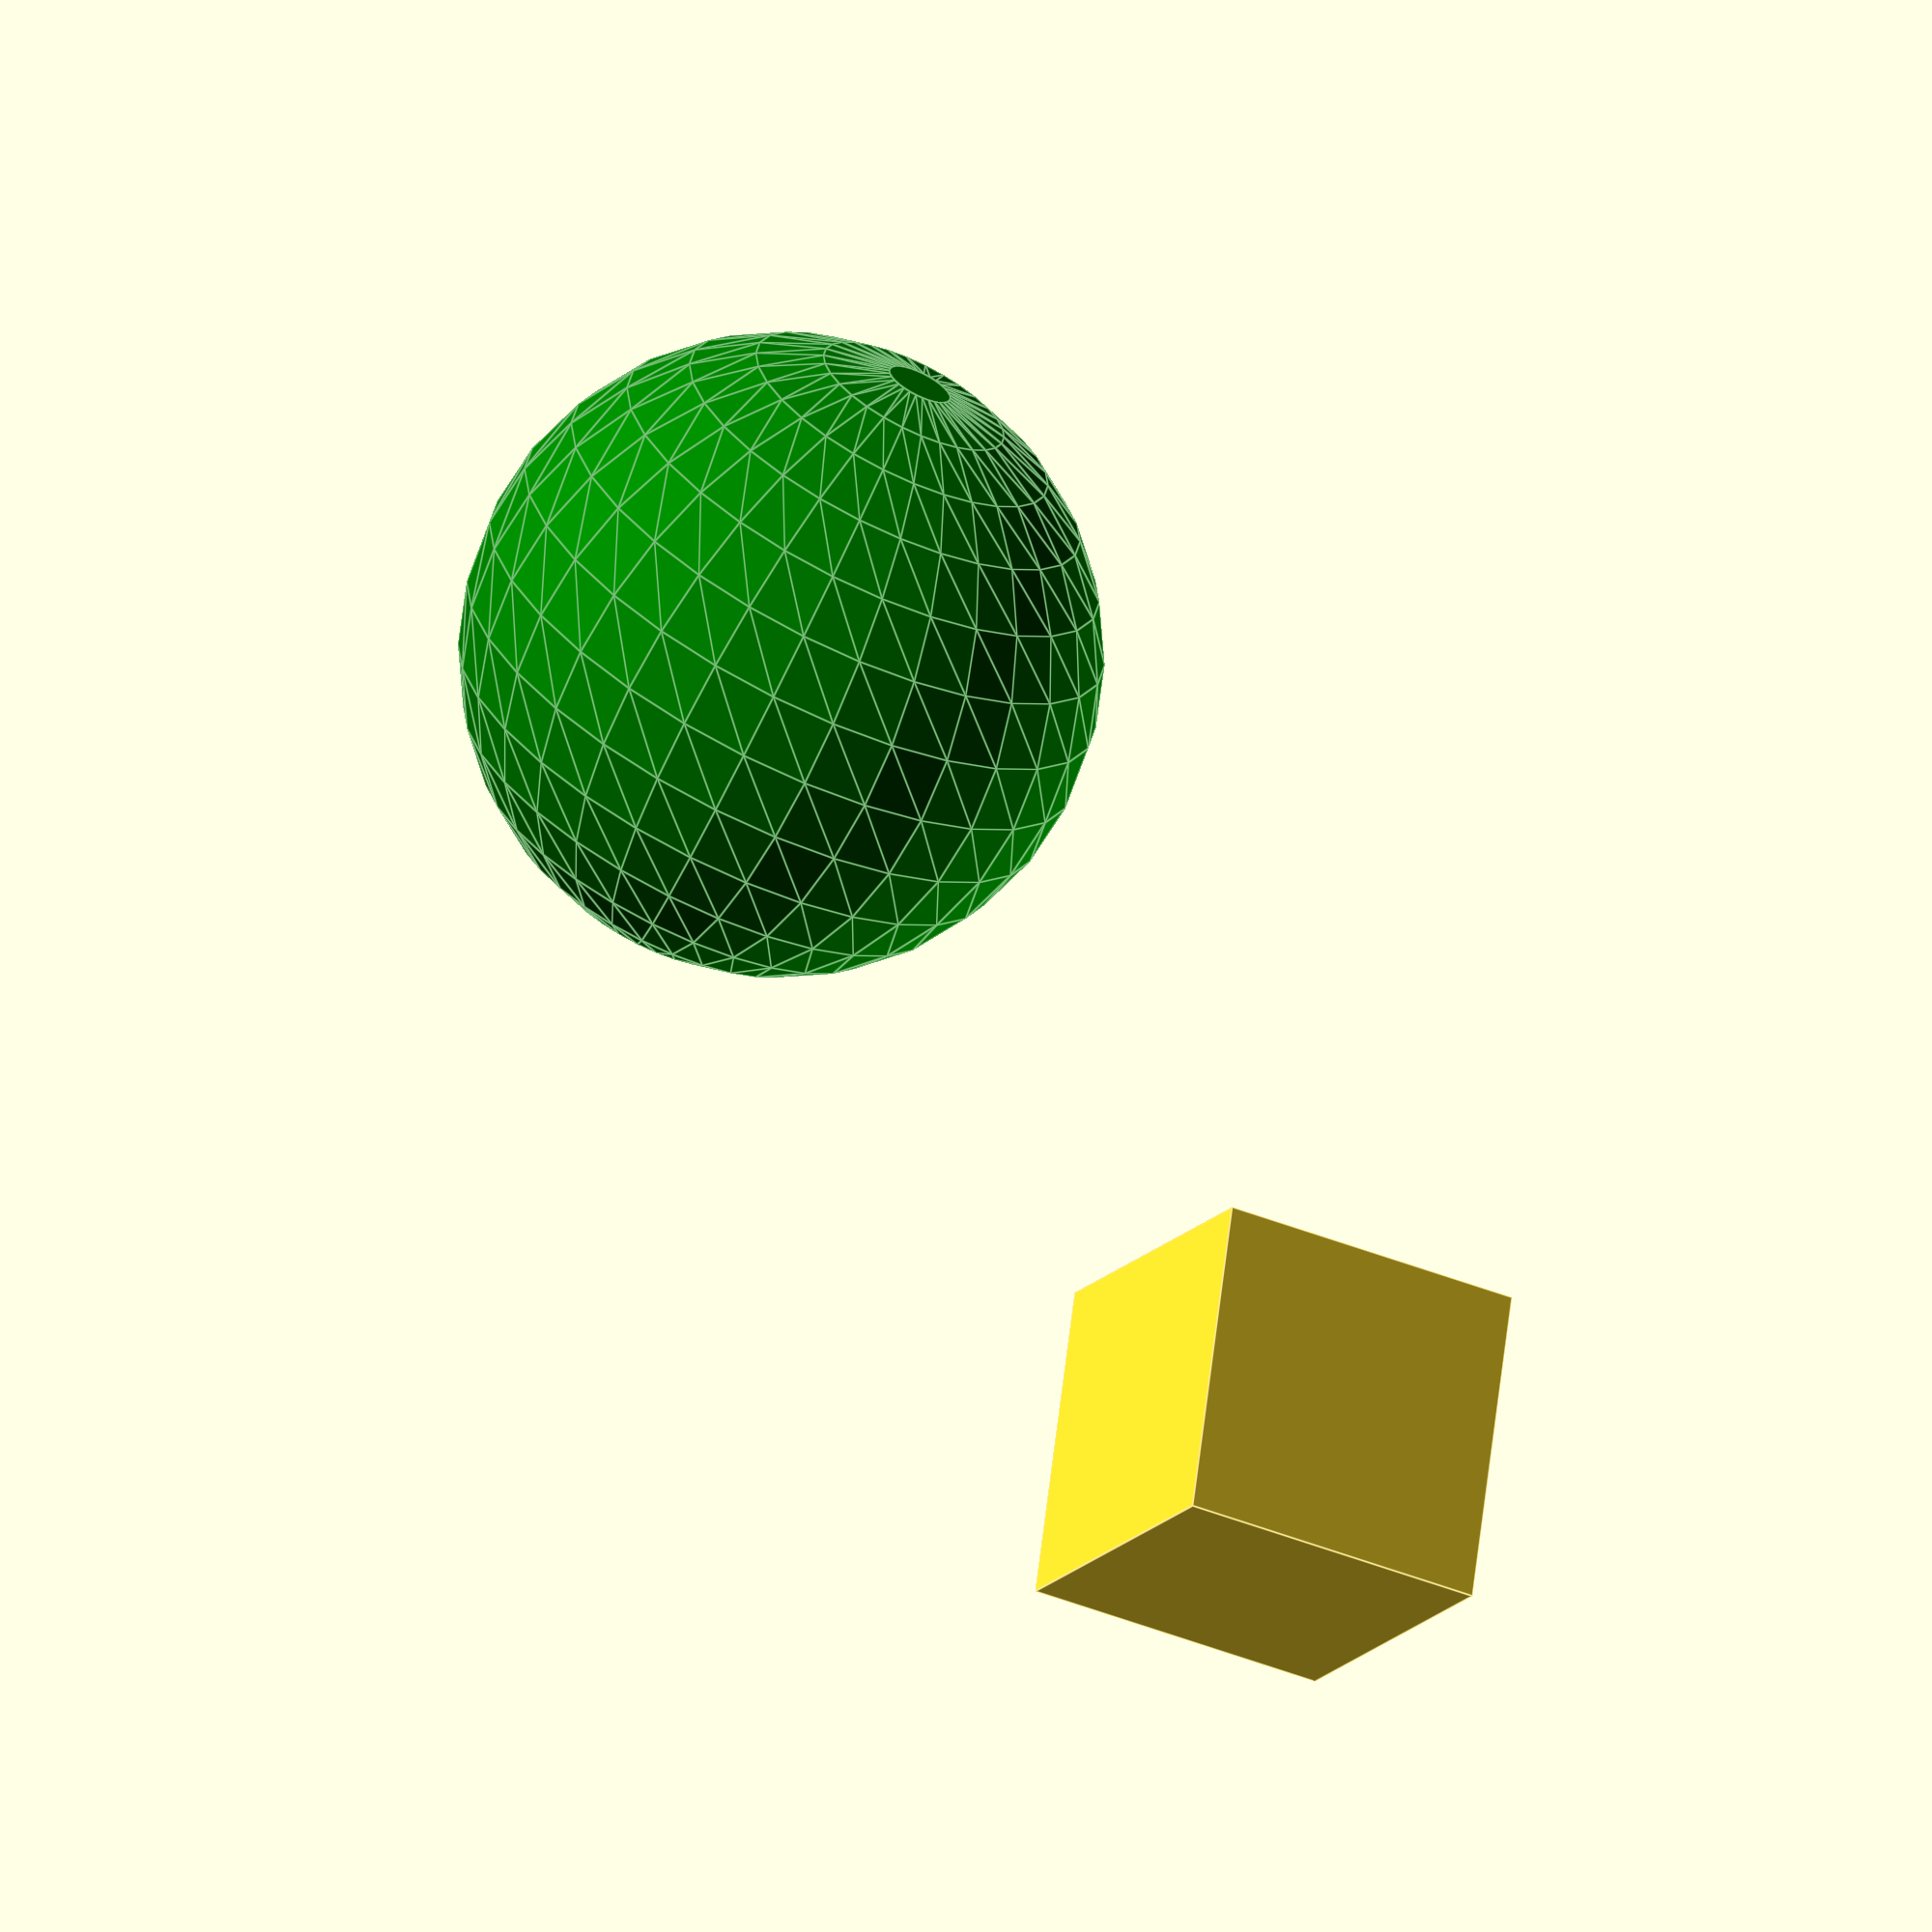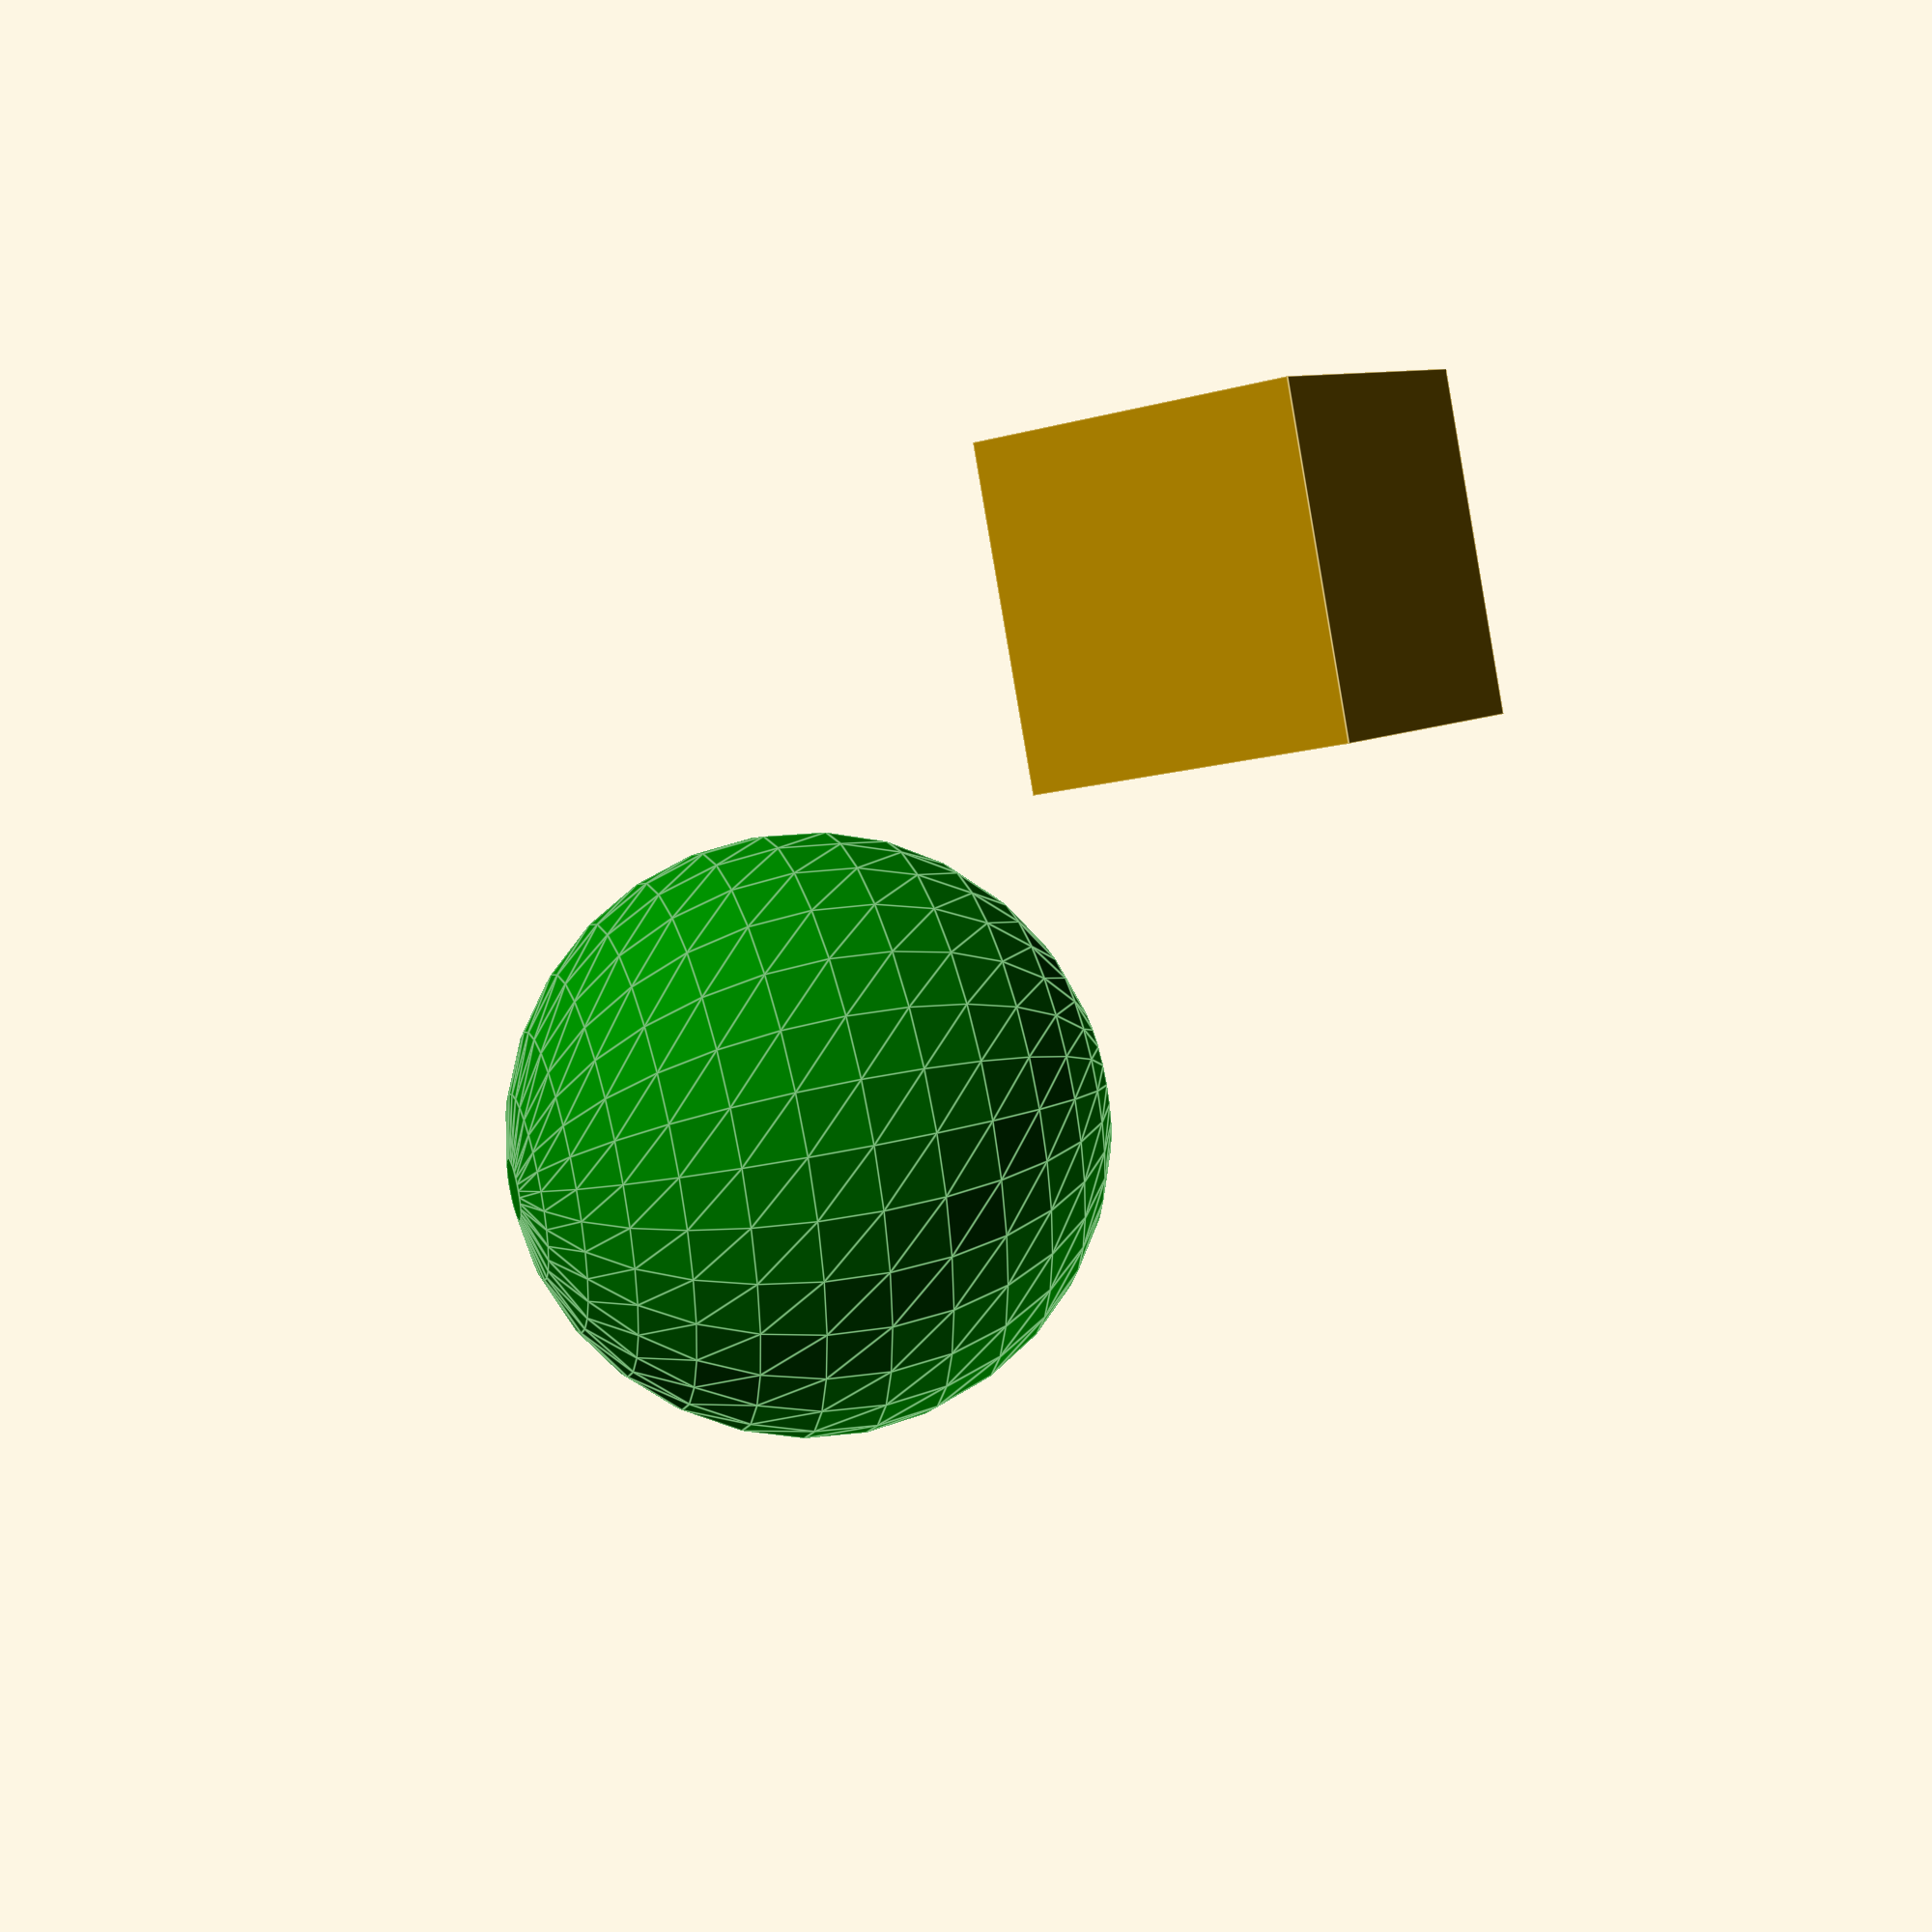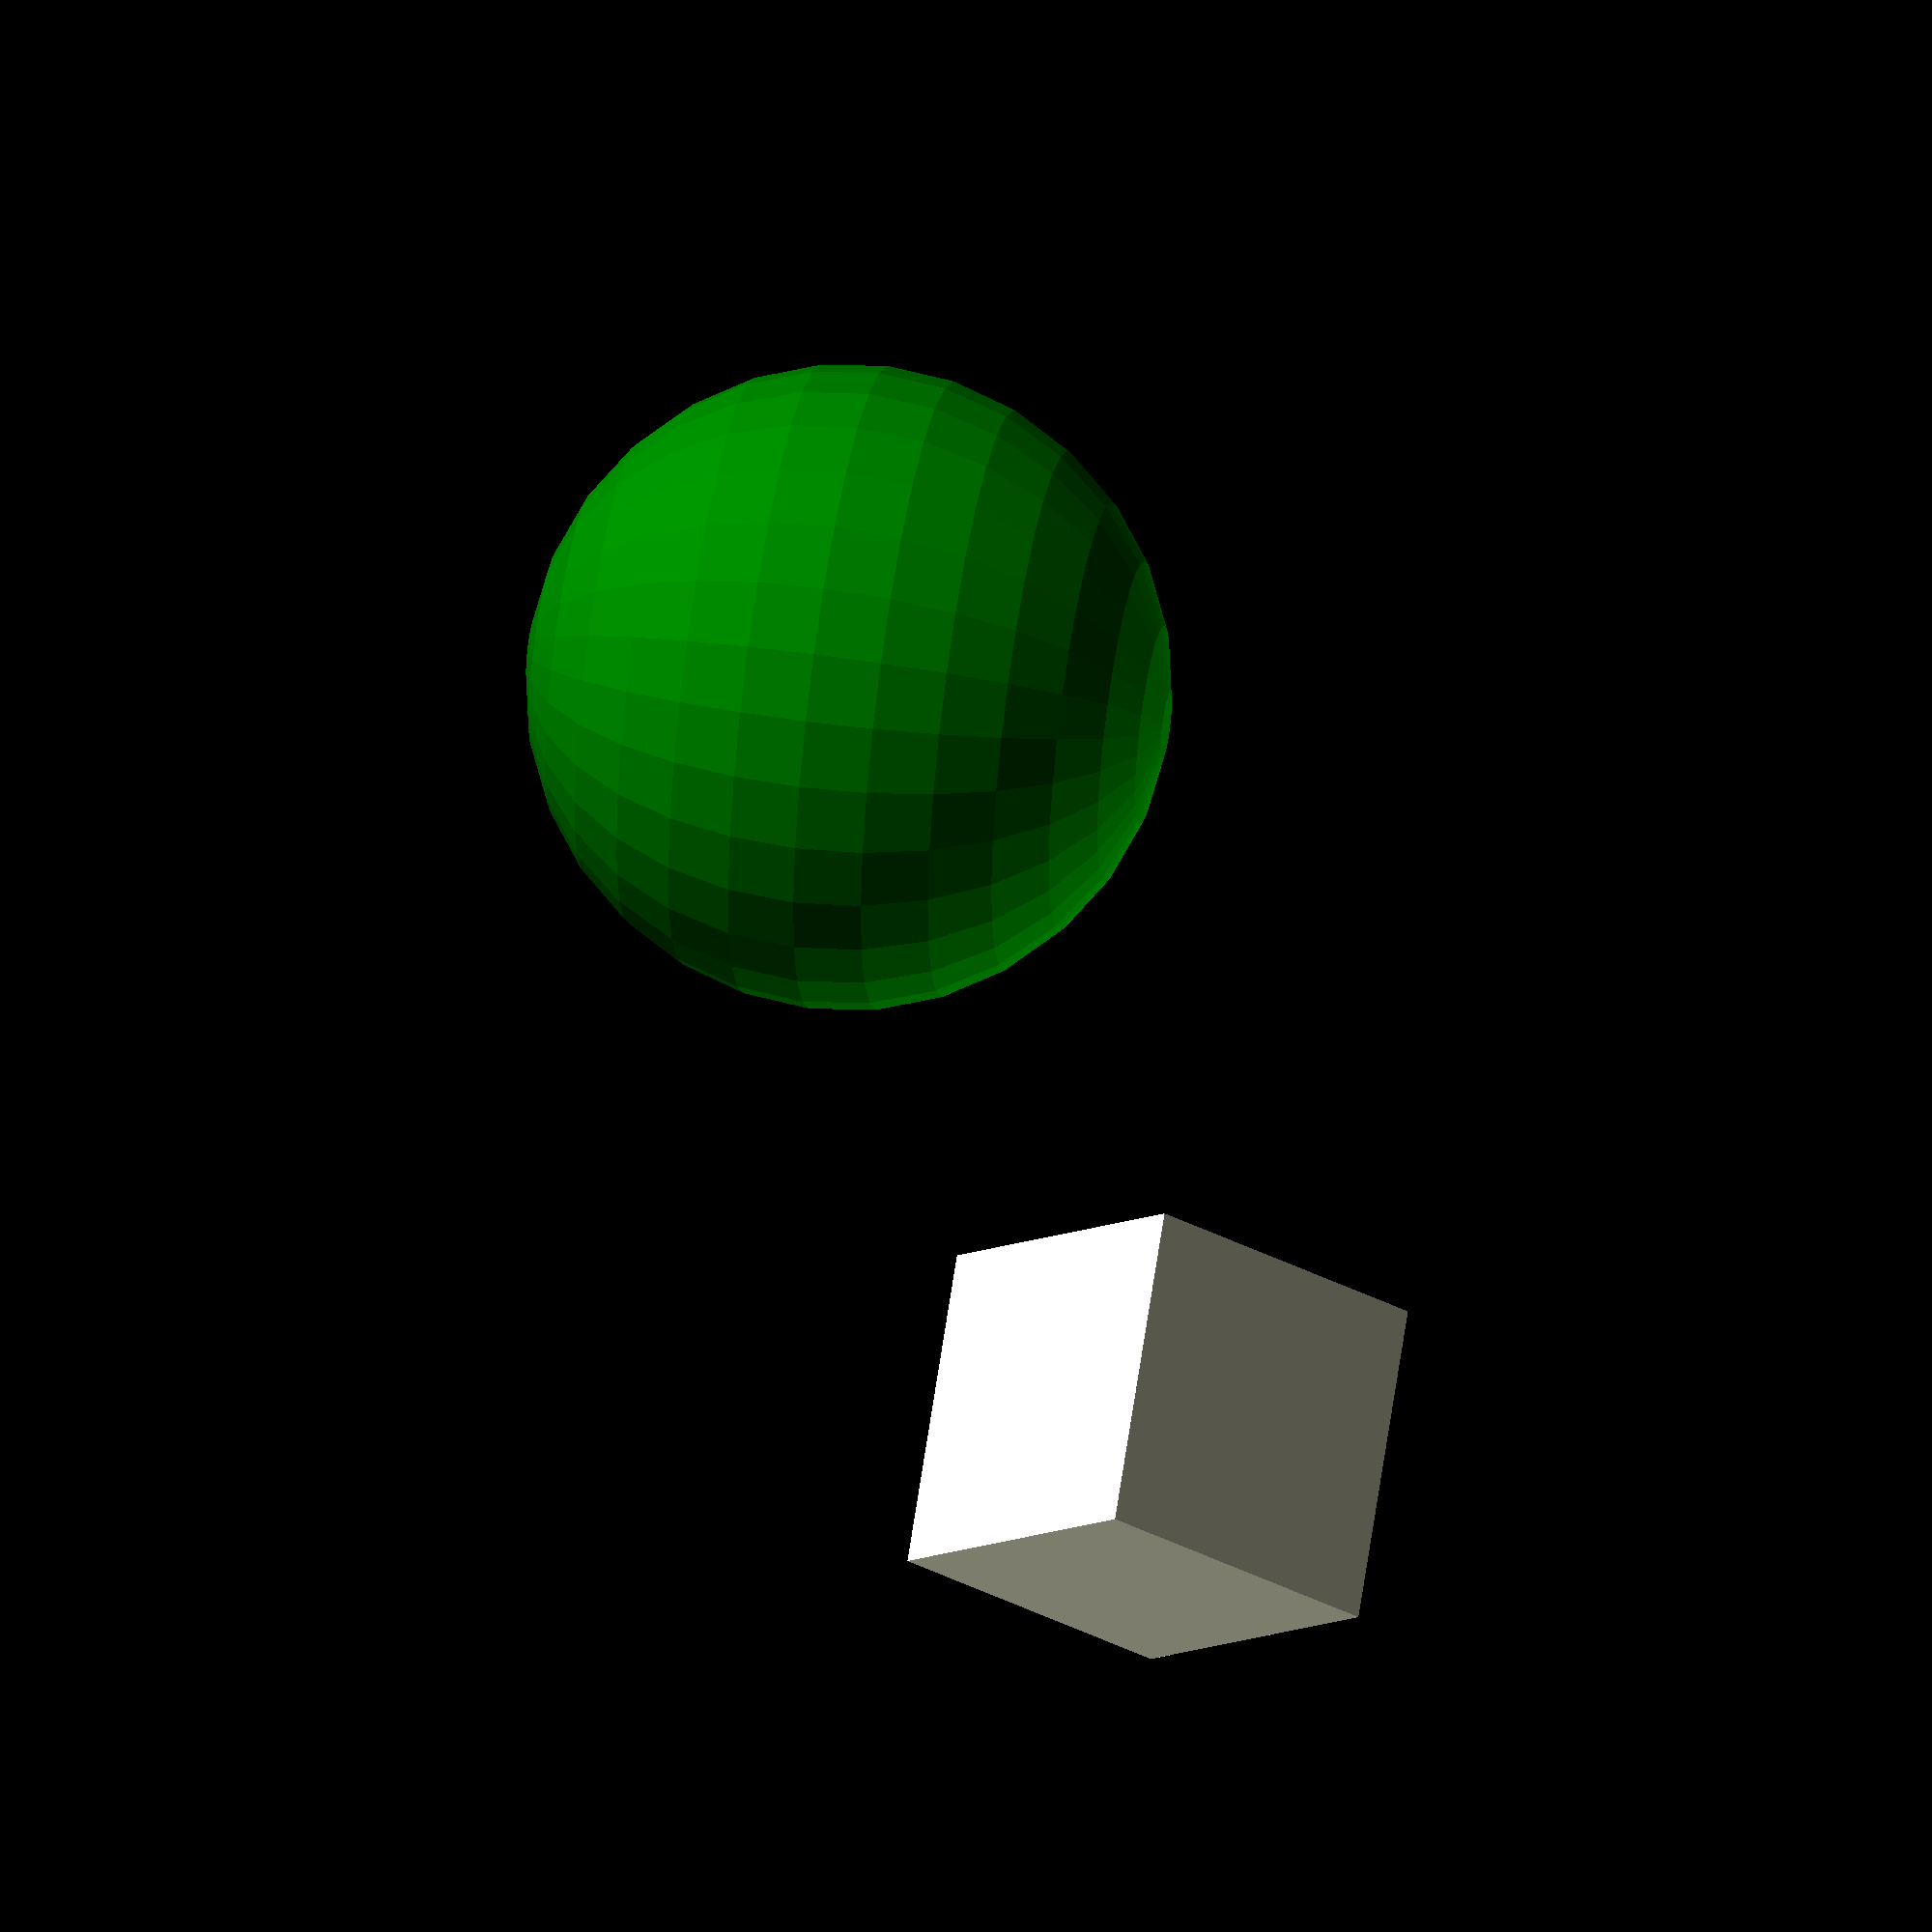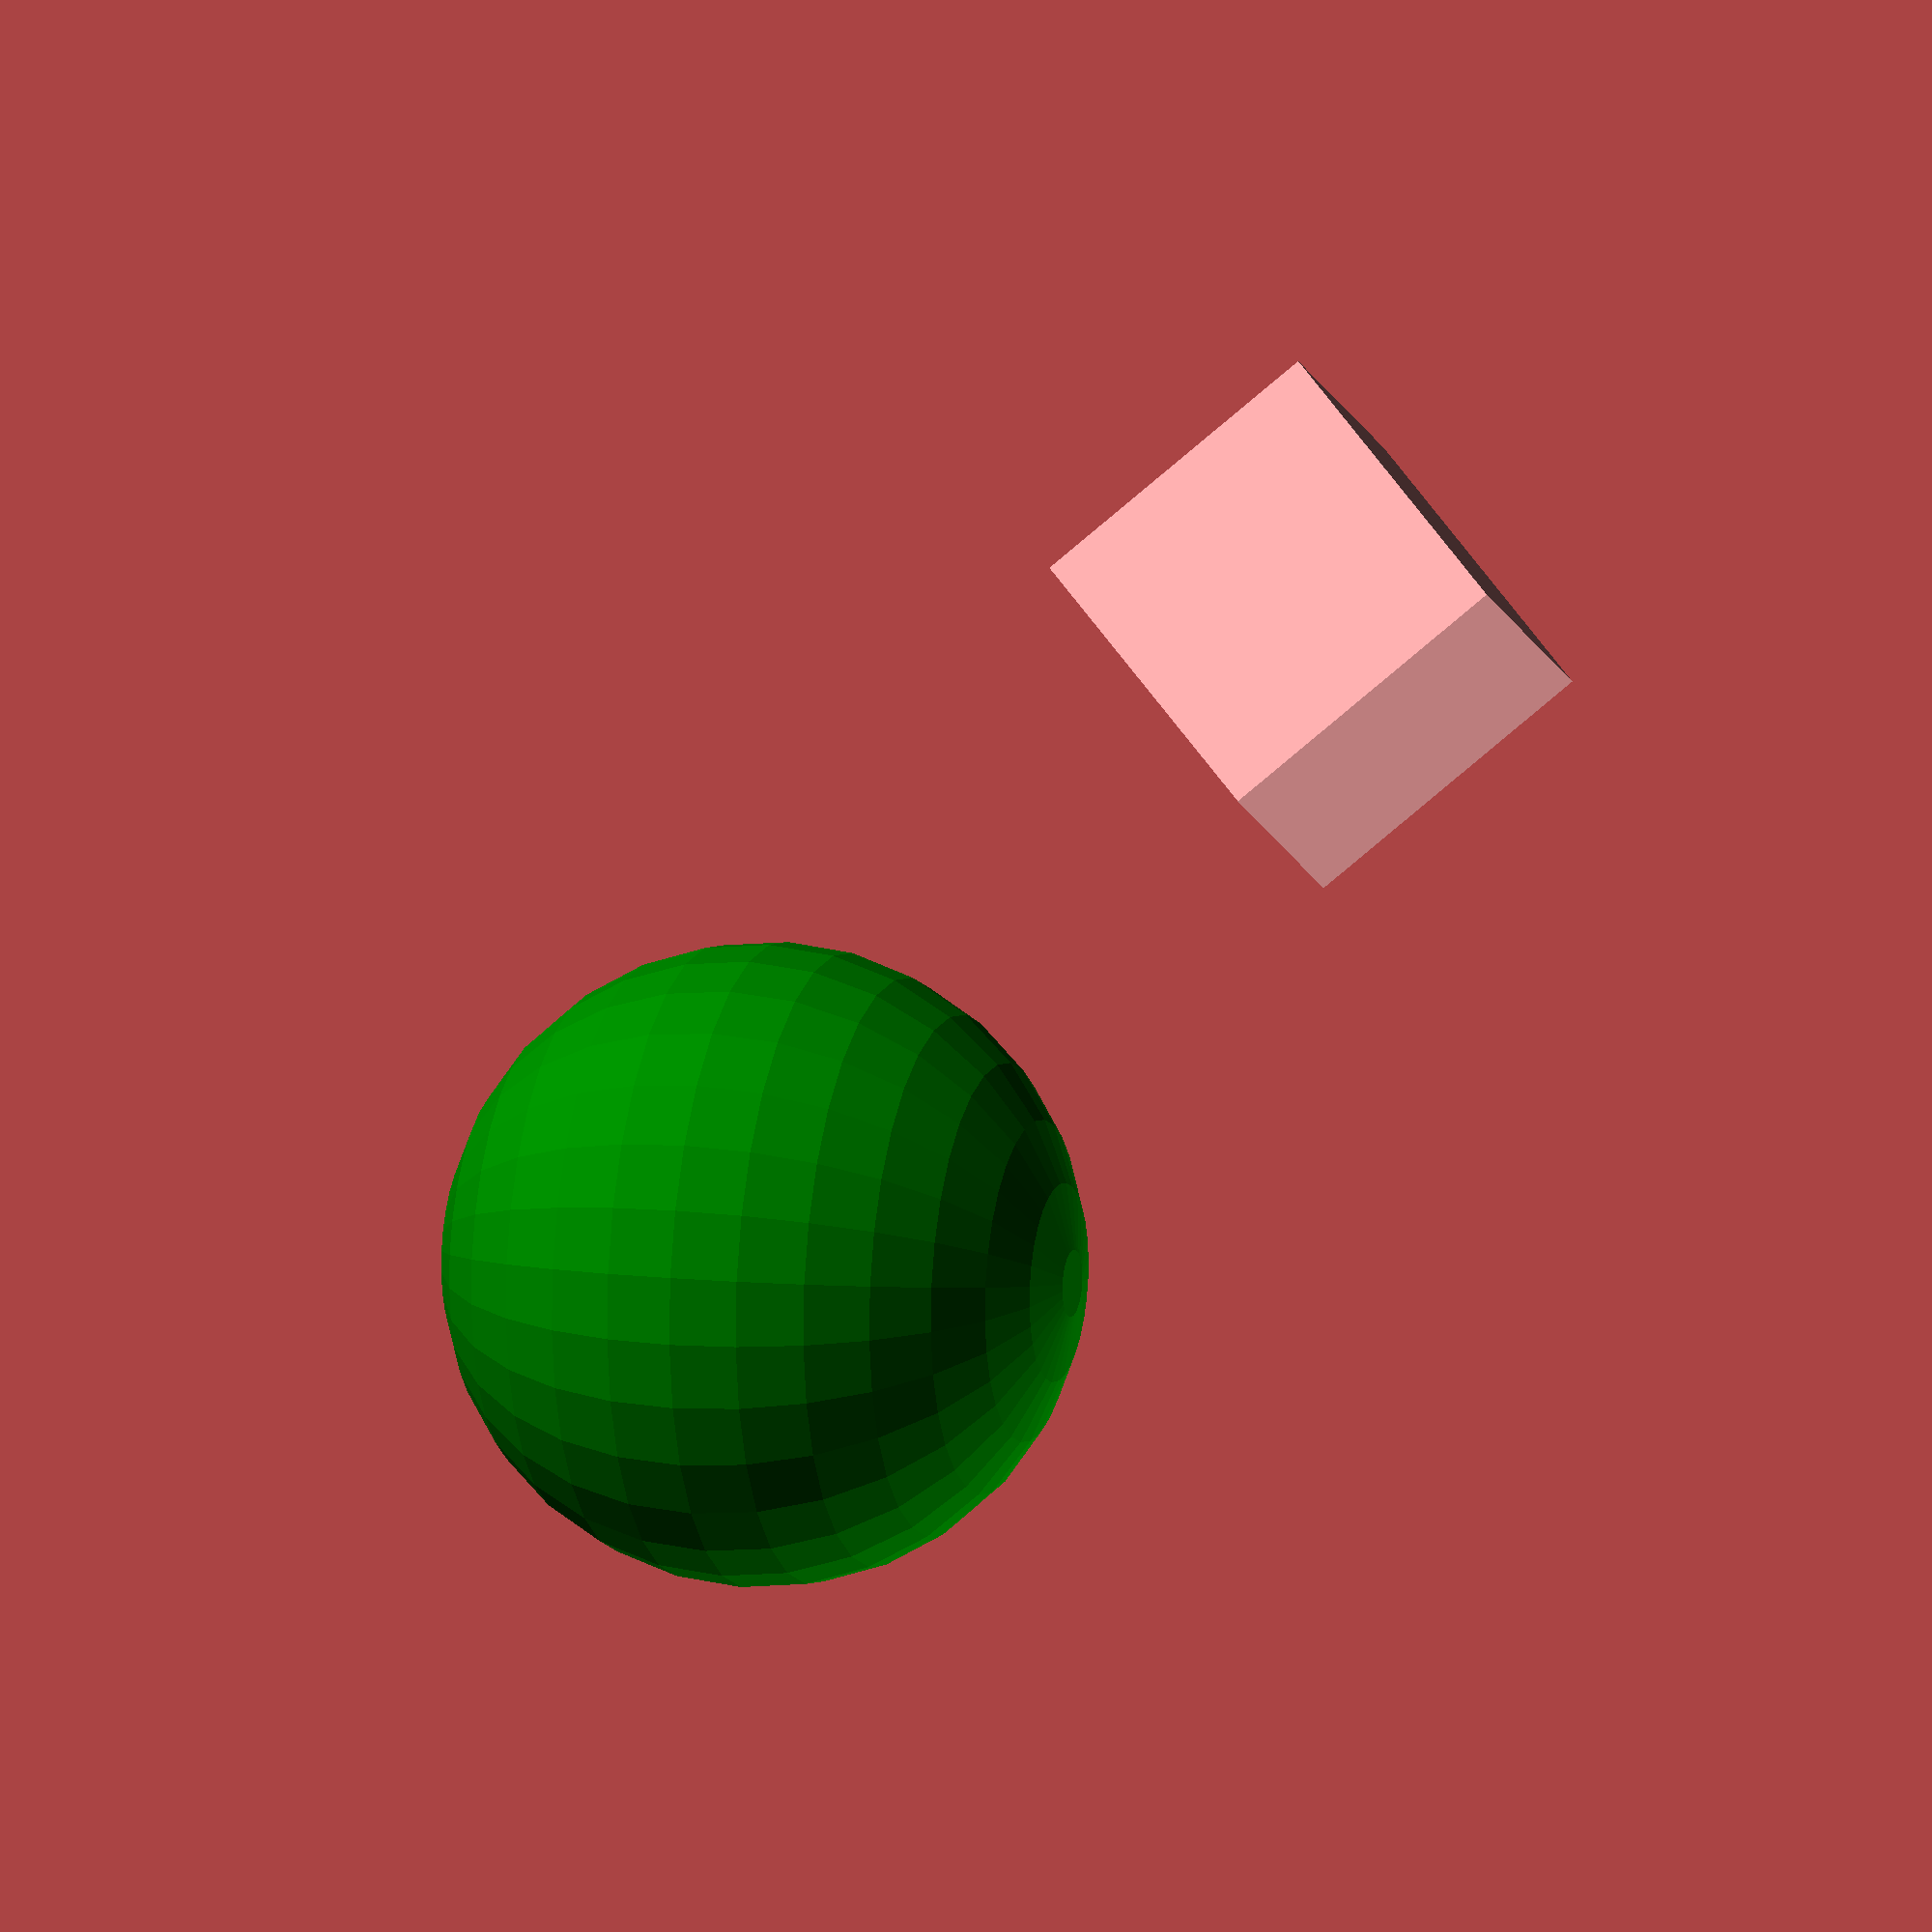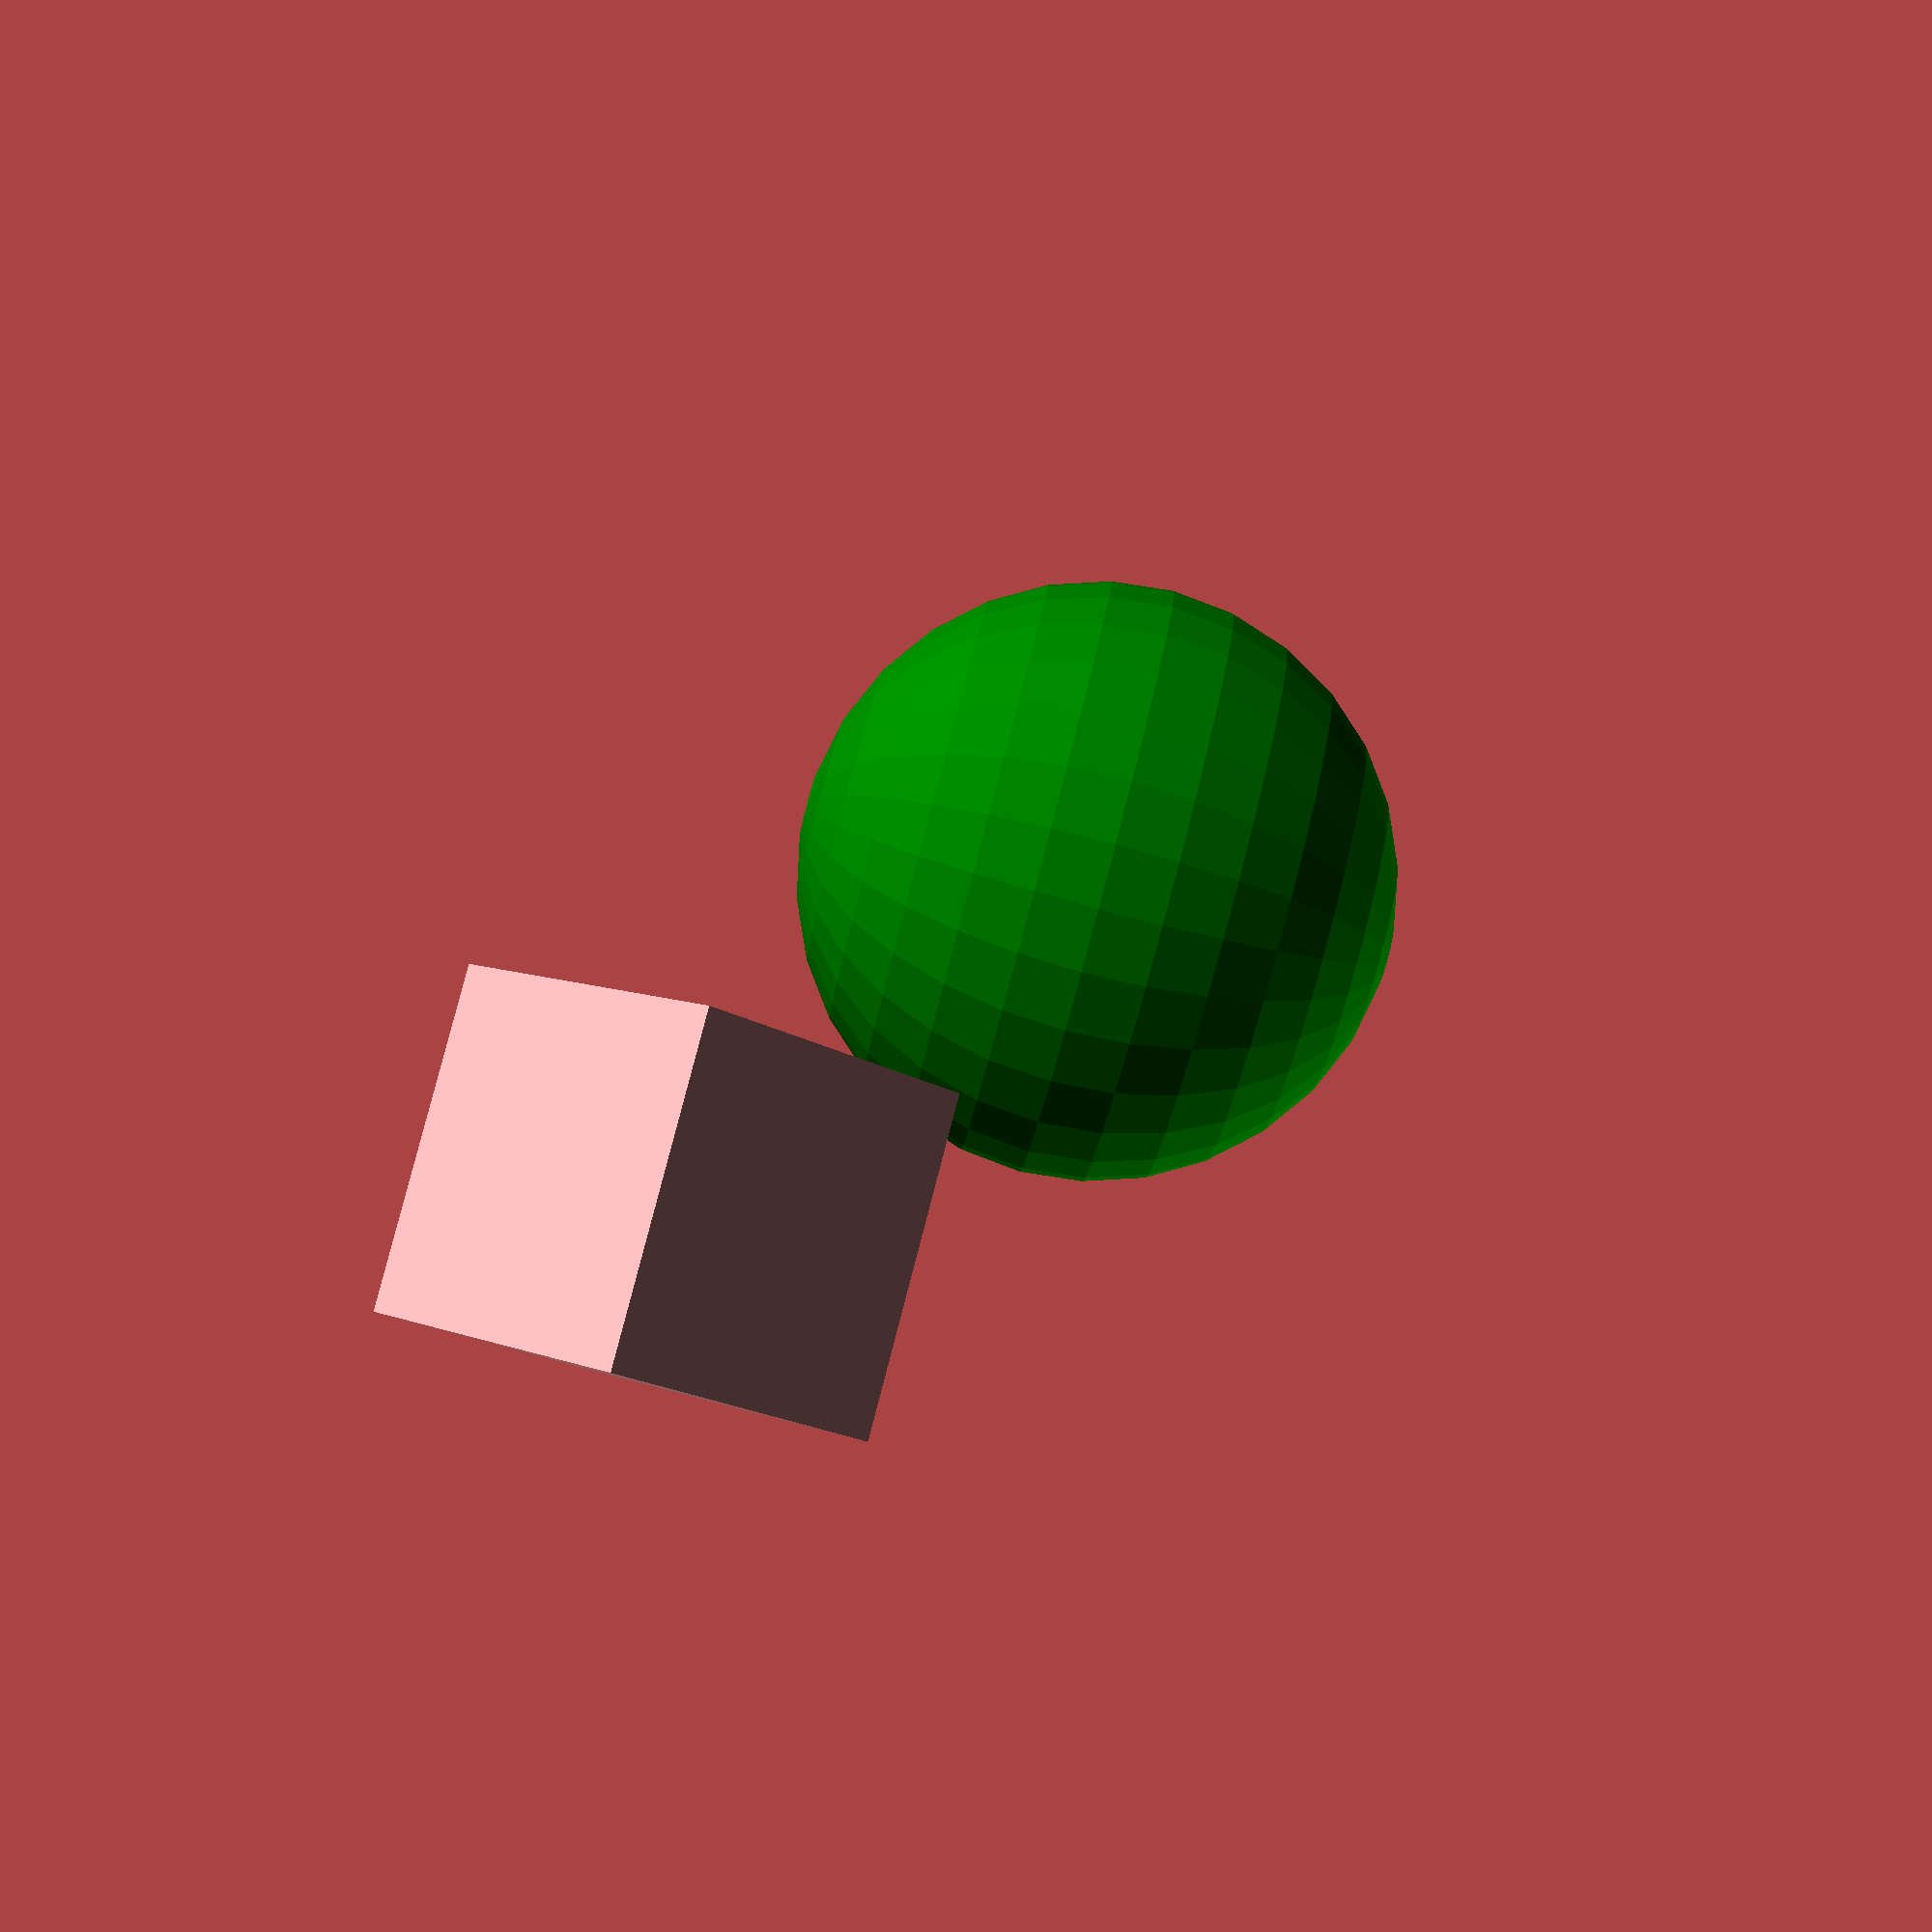
<openscad>
render()
    color("red")
        rotate([0, 45, 0])
            translate([20, 20, 20])
                cube([10, 10, 10]);

translate([10, 10, 10]) {
    color("green")
        sphere(r = 10);
}

</openscad>
<views>
elev=68.5 azim=73.4 roll=334.5 proj=o view=edges
elev=323.0 azim=324.3 roll=73.2 proj=p view=edges
elev=134.6 azim=297.1 roll=80.1 proj=o view=solid
elev=348.6 azim=243.5 roll=107.2 proj=o view=wireframe
elev=268.5 azim=277.4 roll=284.8 proj=p view=solid
</views>
